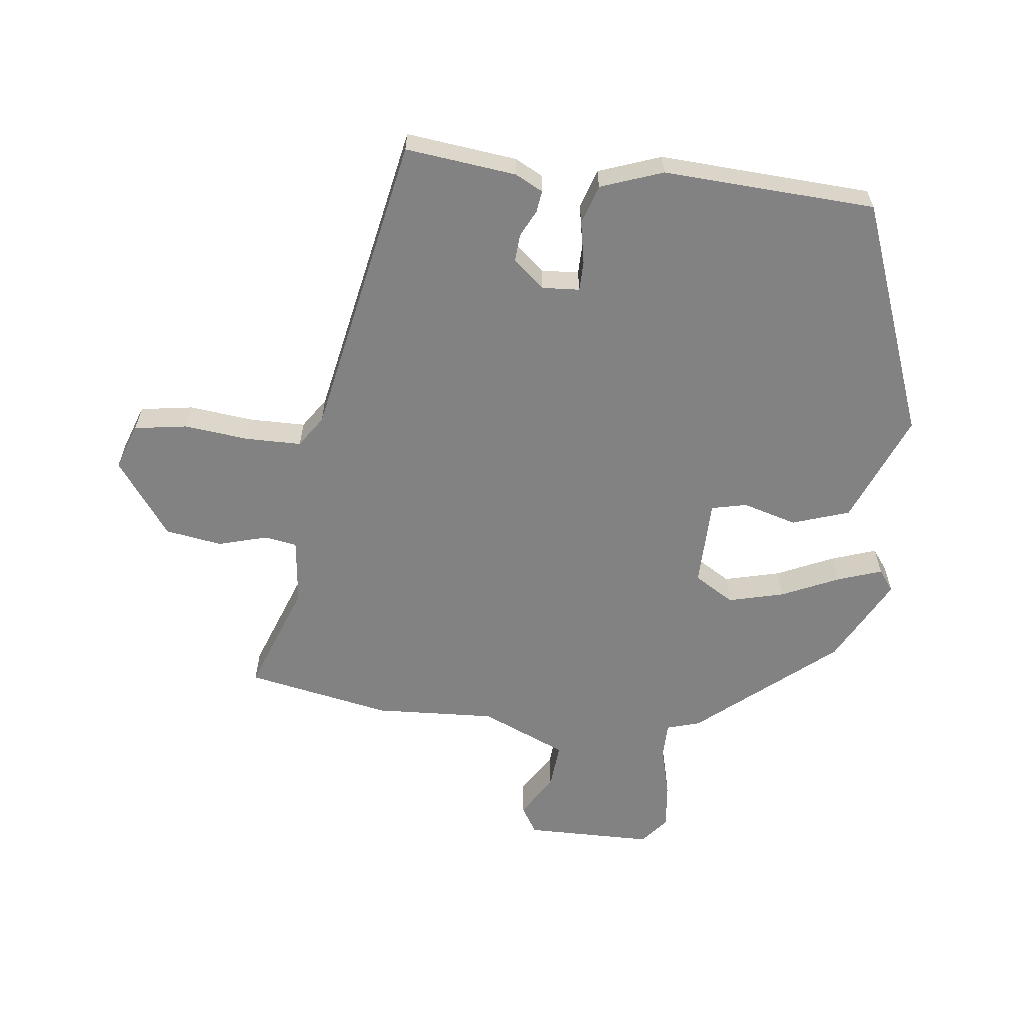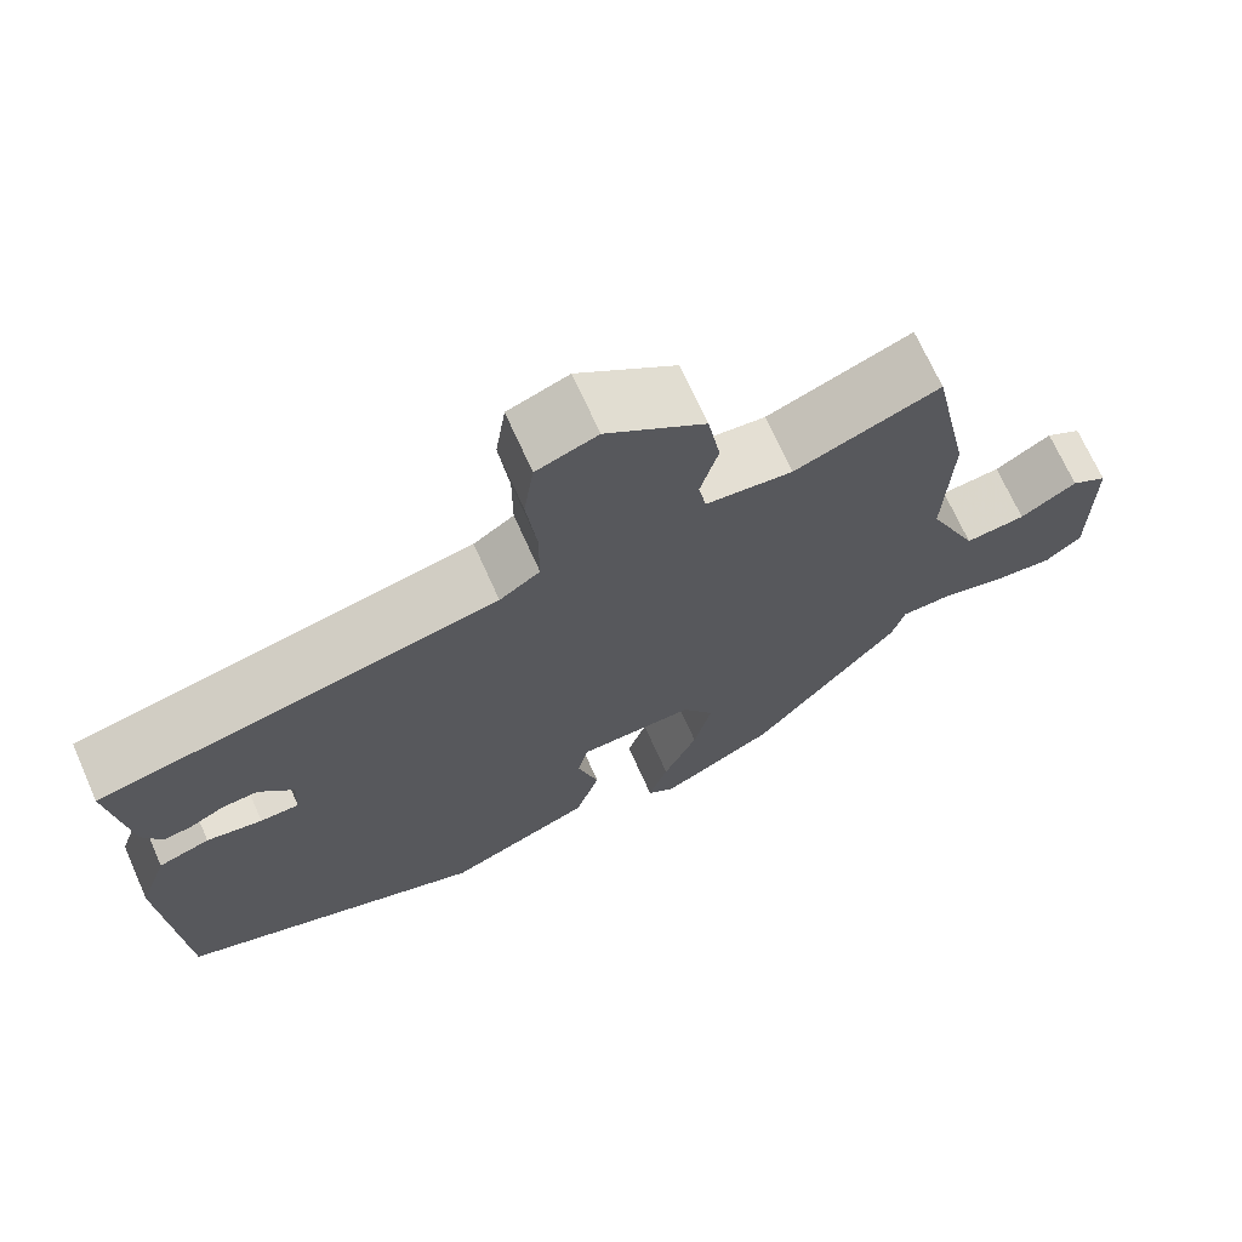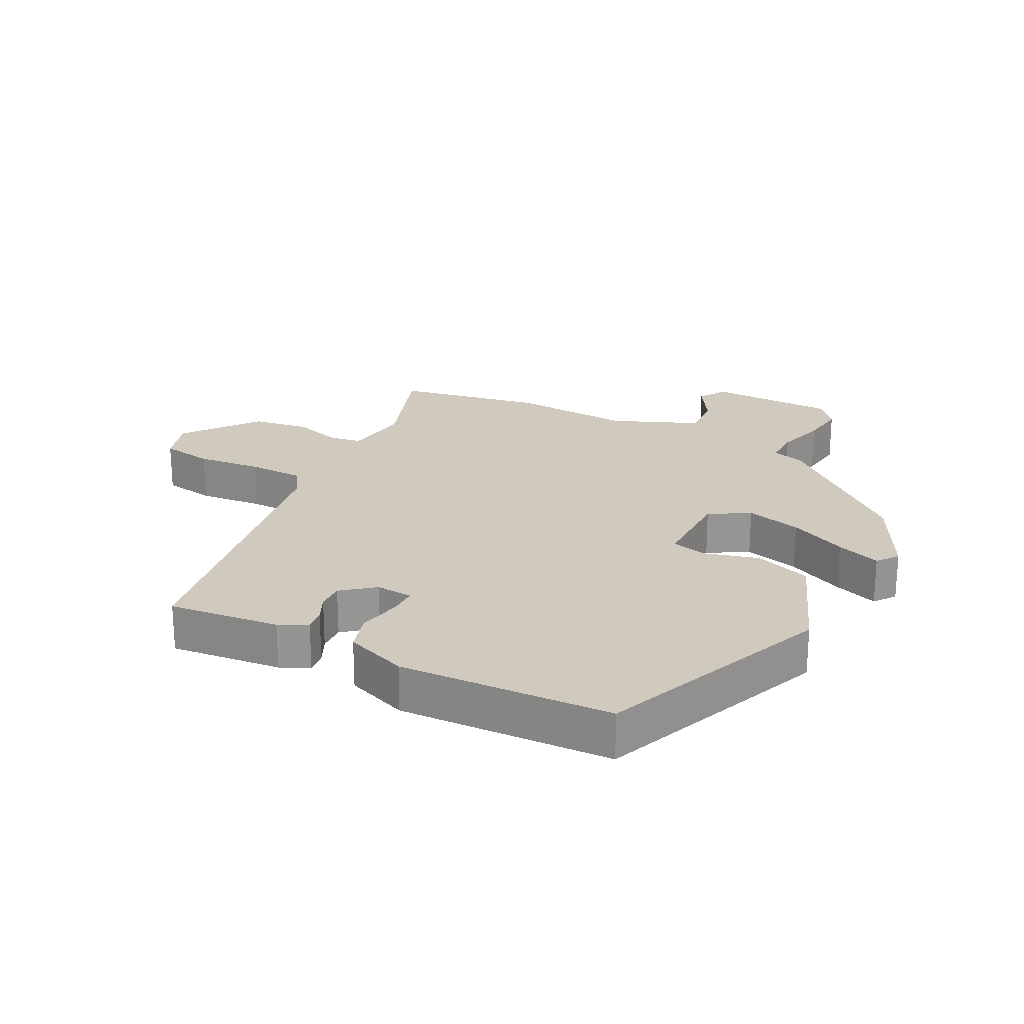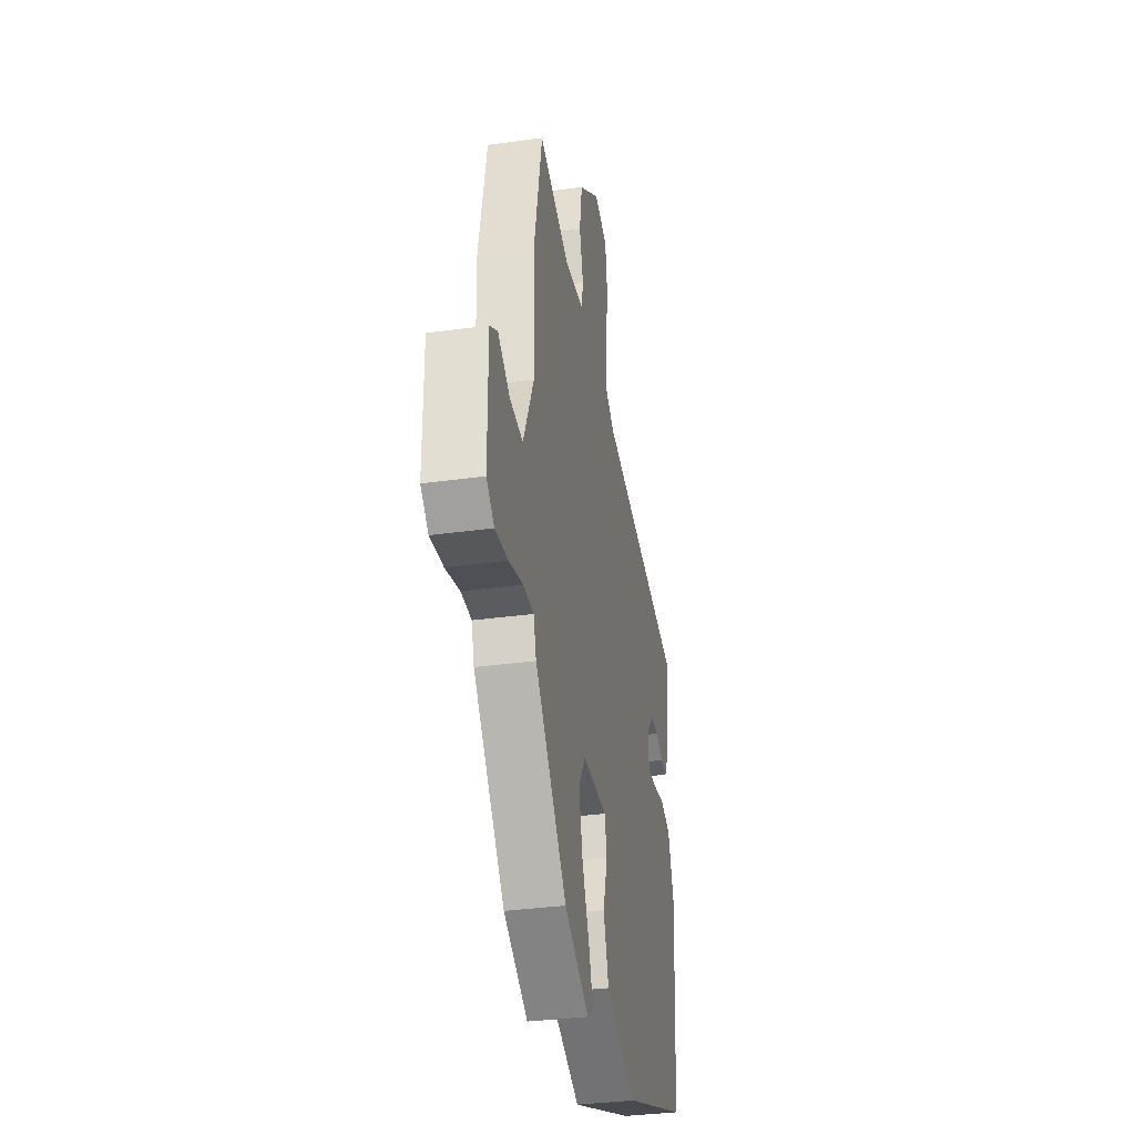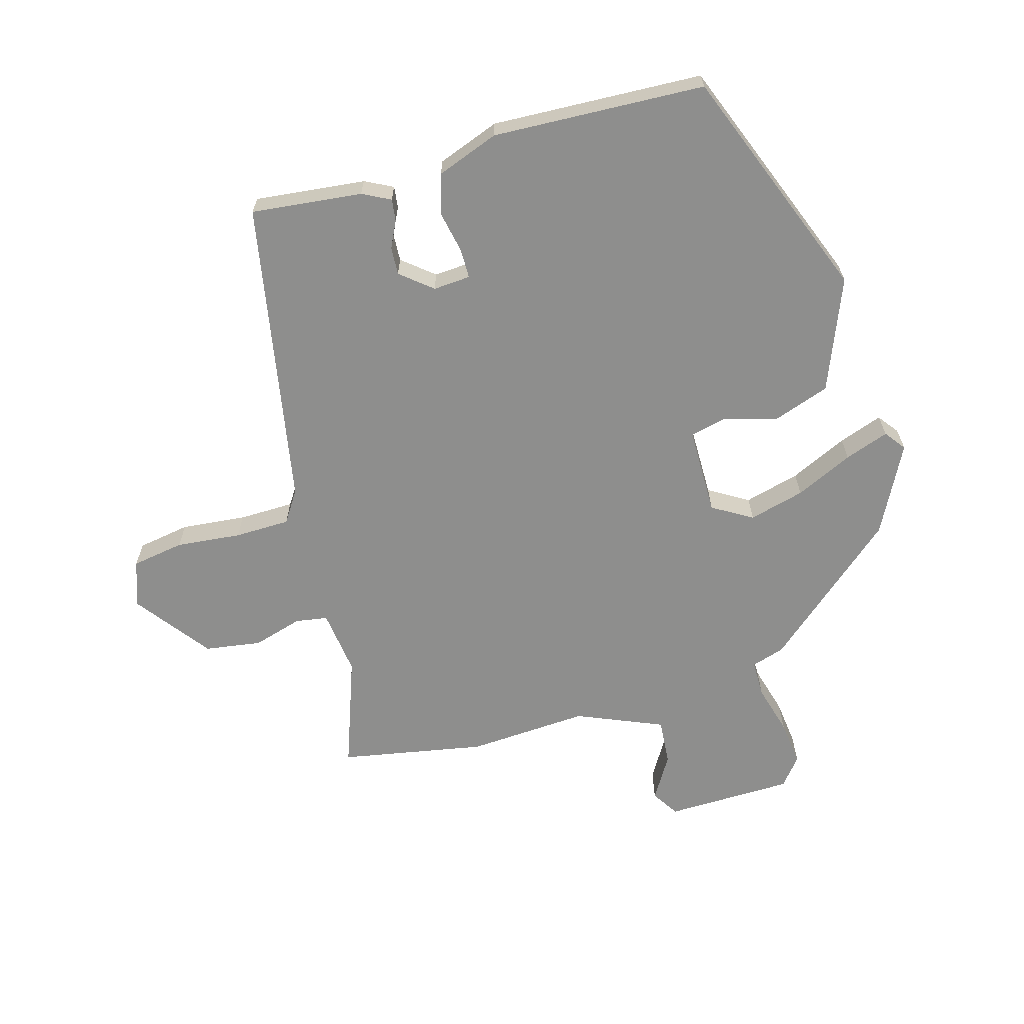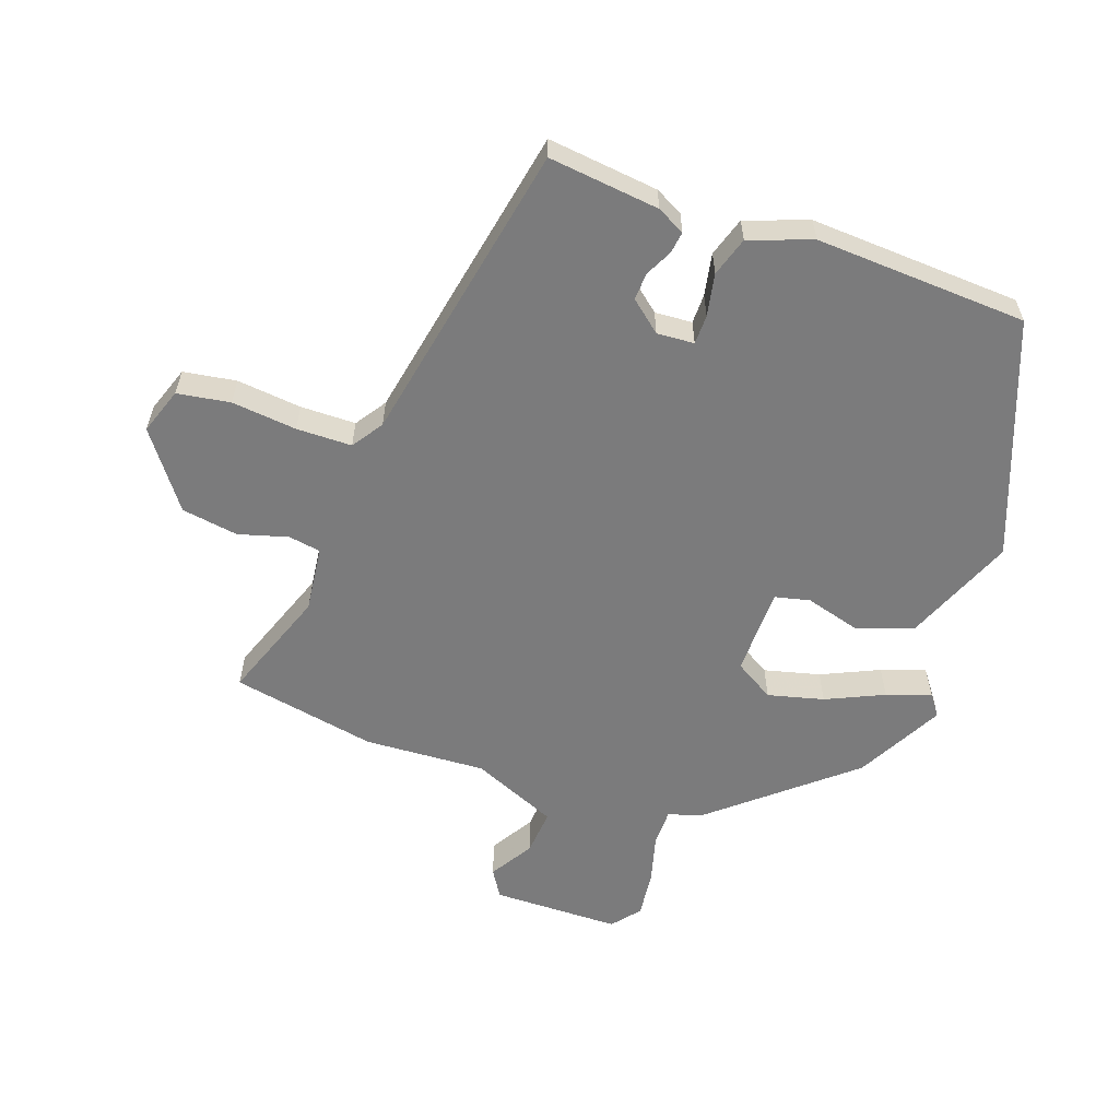
<metadata>
{"format":"obj","ext":"obj","renderer":"f3d","projection":"perspective","resolution":1024,"background":"white","views":[{"elev":-60.8,"azim":83.8,"up":"+Y"},{"elev":70.0,"azim":155.9,"up":"+Z"},{"elev":22.9,"azim":118.6,"up":"+Y"},{"elev":-33.8,"azim":-79.3,"up":"+Z"},{"elev":-64.8,"azim":107.0,"up":"+Y"},{"elev":-58.5,"azim":71.2,"up":"+Y"}]}
</metadata>
<code>
v 0.498 0.07 0.365
v 0.476 0.07 0.193
v 0.453 0.07 0.15
v 0.419 0.07 0.155
v 0.378 0.07 0.176
v 0.335 0.07 0.179
v 0.294 0.07 0.131
v 0.297 0.07 0.073
v 0.343 0.07 0.072
v 0.409 0.07 0.084
v 0.47 0.07 0.064
v 0.504 0.07 -0.033
v 0.483 0.07 -0.362
v 0.118 0.07 -0.496
v -0.054 0.07 -0.424
v -0.083 0.07 -0.335
v -0.058 0.07 -0.251
v -0.07 0.07 -0.196
v -0.207 0.07 -0.193
v -0.245 0.07 -0.254
v -0.224 0.07 -0.341
v -0.184 0.07 -0.431
v -0.161 0.07 -0.5
v -0.194 0.07 -0.524
v -0.329 0.07 -0.451
v -0.504 0.07 -0.239
v -0.519 0.07 -0.187
v -0.577 0.07 -0.186
v -0.655 0.07 -0.206
v -0.727 0.07 -0.213
v -0.77 0.07 -0.177
v -0.77 0.07 0.022
v -0.727 0.07 0.048
v -0.66 0.07 0.006
v -0.588 0.07 -0.001
v -0.529 0.07 0.132
v -0.537 0.07 0.32
v -0.491 0.07 0.545
v -0.319 0.07 0.48
v -0.216 0.07 0.491
v -0.207 0.07 0.541
v -0.228 0.07 0.618
v -0.213 0.07 0.706
v -0.096 0.07 0.79
v -0.024 0.07 0.764
v -0.012 0.07 0.682
v -0.024 0.07 0.581
v -0.024 0.07 0.495
v 0.024 0.07 0.462
v 0.498 0 0.365
v 0.476 0 0.193
v 0.453 0 0.15
v 0.419 0 0.155
v 0.378 0 0.176
v 0.335 0 0.179
v 0.294 0 0.131
v 0.297 0 0.073
v 0.343 0 0.072
v 0.409 0 0.084
v 0.47 0 0.064
v 0.504 0 -0.033
v 0.483 0 -0.362
v 0.118 0 -0.496
v -0.054 0 -0.424
v -0.083 0 -0.335
v -0.058 0 -0.251
v -0.07 0 -0.196
v -0.207 0 -0.193
v -0.245 0 -0.254
v -0.224 0 -0.341
v -0.184 0 -0.431
v -0.161 0 -0.5
v -0.194 0 -0.524
v -0.329 0 -0.451
v -0.504 0 -0.239
v -0.519 0 -0.187
v -0.577 0 -0.186
v -0.655 0 -0.206
v -0.727 0 -0.213
v -0.77 0 -0.177
v -0.77 0 0.022
v -0.727 0 0.048
v -0.66 0 0.006
v -0.588 0 -0.001
v -0.529 0 0.132
v -0.537 0 0.32
v -0.491 0 0.545
v -0.319 0 0.48
v -0.216 0 0.491
v -0.207 0 0.541
v -0.228 0 0.618
v -0.213 0 0.706
v -0.096 0 0.79
v -0.024 0 0.764
v -0.012 0 0.682
v -0.024 0 0.581
v -0.024 0 0.495
v 0.024 0 0.462
f 45 46 47
f 44 45 47
f 43 44 47
f 42 43 47
f 41 42 47
f 40 41 47 48
f 39 40 48 49
f 36 37 38 39
f 39 49 1
f 36 39 1
f 35 36 1
f 32 33 34
f 31 32 34
f 30 31 34
f 29 30 34
f 28 29 34
f 27 28 34 35
f 25 26 27
f 24 25 27
f 23 24 27
f 22 23 27
f 21 22 27
f 20 21 27 35
f 15 16 17
f 14 15 17
f 13 14 17
f 12 13 17
f 11 12 17
f 10 11 17
f 9 10 17
f 8 9 17 18
f 7 8 18 19
f 3 4 5
f 2 3 5
f 1 2 5
f 1 5 6
f 35 1 6
f 19 20 35
f 6 7 19 35
f 96 95 94
f 96 94 93
f 96 93 92
f 96 92 91
f 96 91 90
f 97 96 90 89
f 98 97 89 88
f 88 87 86 85
f 50 98 88
f 50 88 85
f 50 85 84
f 83 82 81
f 83 81 80
f 83 80 79
f 83 79 78
f 83 78 77
f 84 83 77 76
f 76 75 74
f 76 74 73
f 76 73 72
f 76 72 71
f 76 71 70
f 84 76 70 69
f 66 65 64
f 66 64 63
f 66 63 62
f 66 62 61
f 66 61 60
f 66 60 59
f 66 59 58
f 67 66 58 57
f 68 67 57 56
f 54 53 52
f 54 52 51
f 54 51 50
f 55 54 50
f 55 50 84
f 84 69 68
f 84 68 56 55
f 1 50 51 2
f 2 51 52 3
f 3 52 53 4
f 4 53 54 5
f 5 54 55 6
f 6 55 56 7
f 7 56 57 8
f 8 57 58 9
f 9 58 59 10
f 10 59 60 11
f 11 60 61 12
f 12 61 62 13
f 13 62 63 14
f 14 63 64 15
f 15 64 65 16
f 16 65 66 17
f 17 66 67 18
f 18 67 68 19
f 19 68 69 20
f 20 69 70 21
f 21 70 71 22
f 22 71 72 23
f 23 72 73 24
f 24 73 74 25
f 25 74 75 26
f 26 75 76 27
f 27 76 77 28
f 28 77 78 29
f 29 78 79 30
f 30 79 80 31
f 31 80 81 32
f 32 81 82 33
f 33 82 83 34
f 34 83 84 35
f 35 84 85 36
f 36 85 86 37
f 37 86 87 38
f 38 87 88 39
f 39 88 89 40
f 40 89 90 41
f 41 90 91 42
f 42 91 92 43
f 43 92 93 44
f 44 93 94 45
f 45 94 95 46
f 46 95 96 47
f 47 96 97 48
f 48 97 98 49
f 49 98 50 1

</code>
